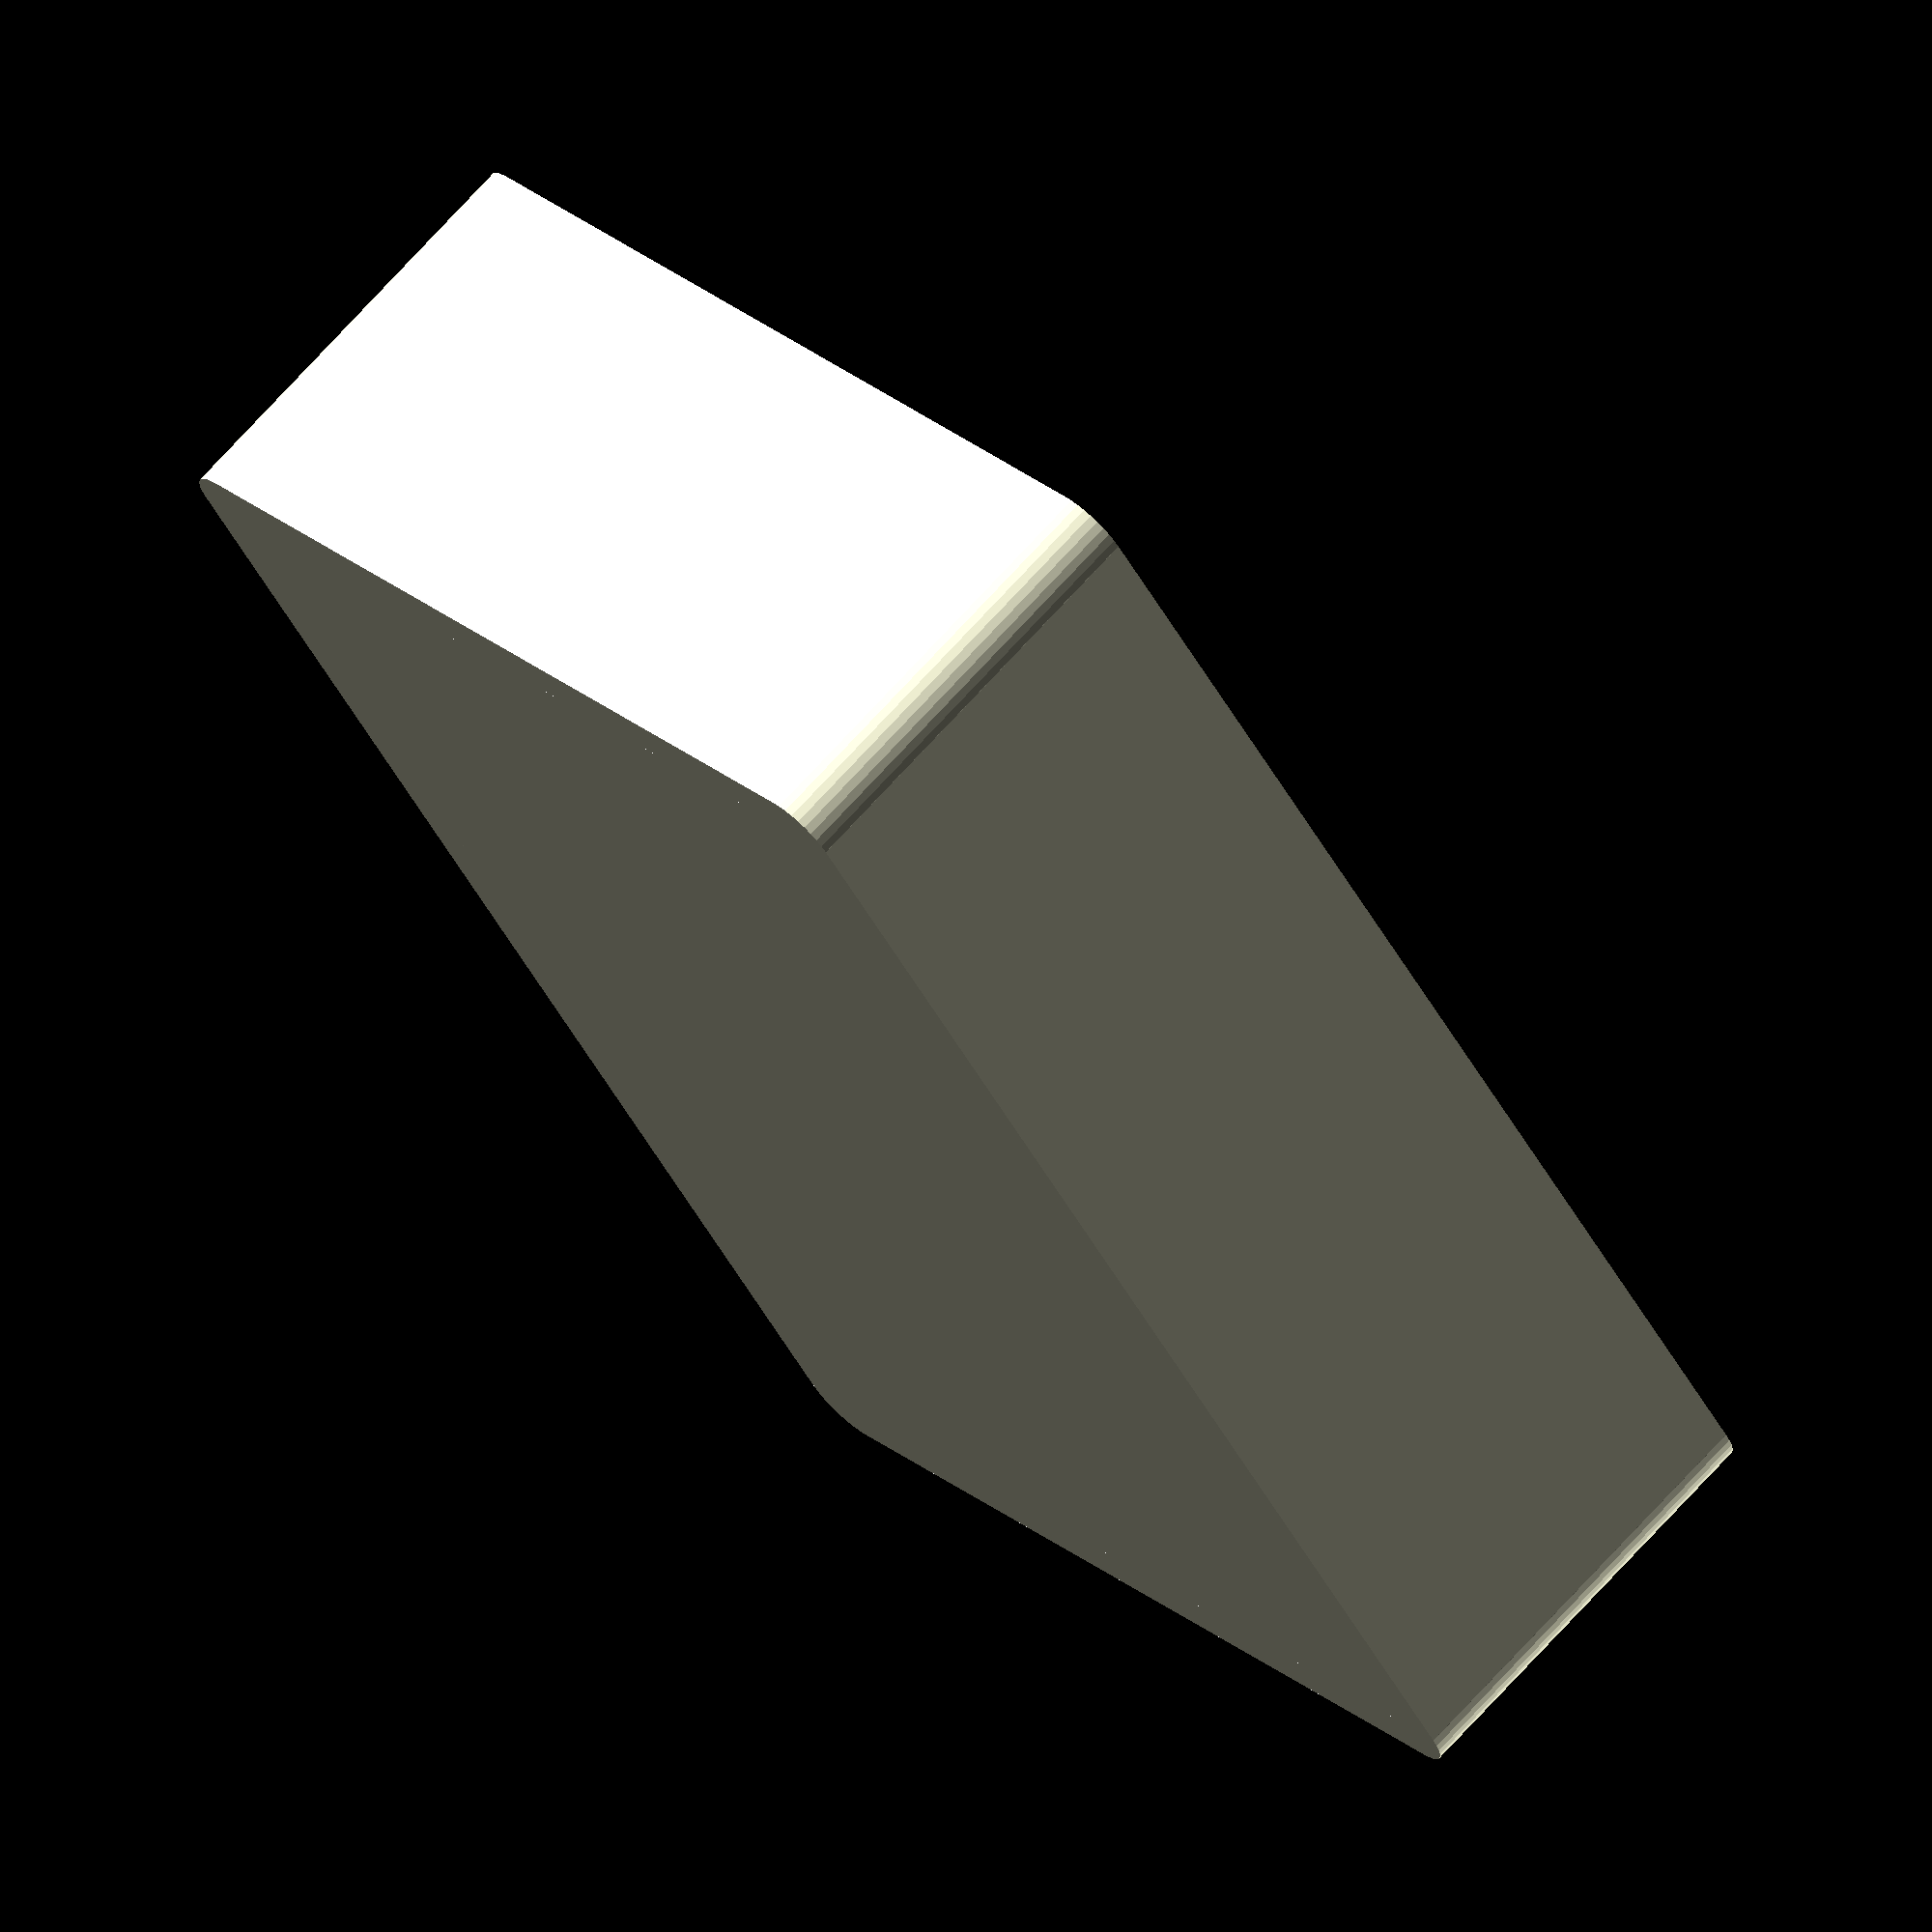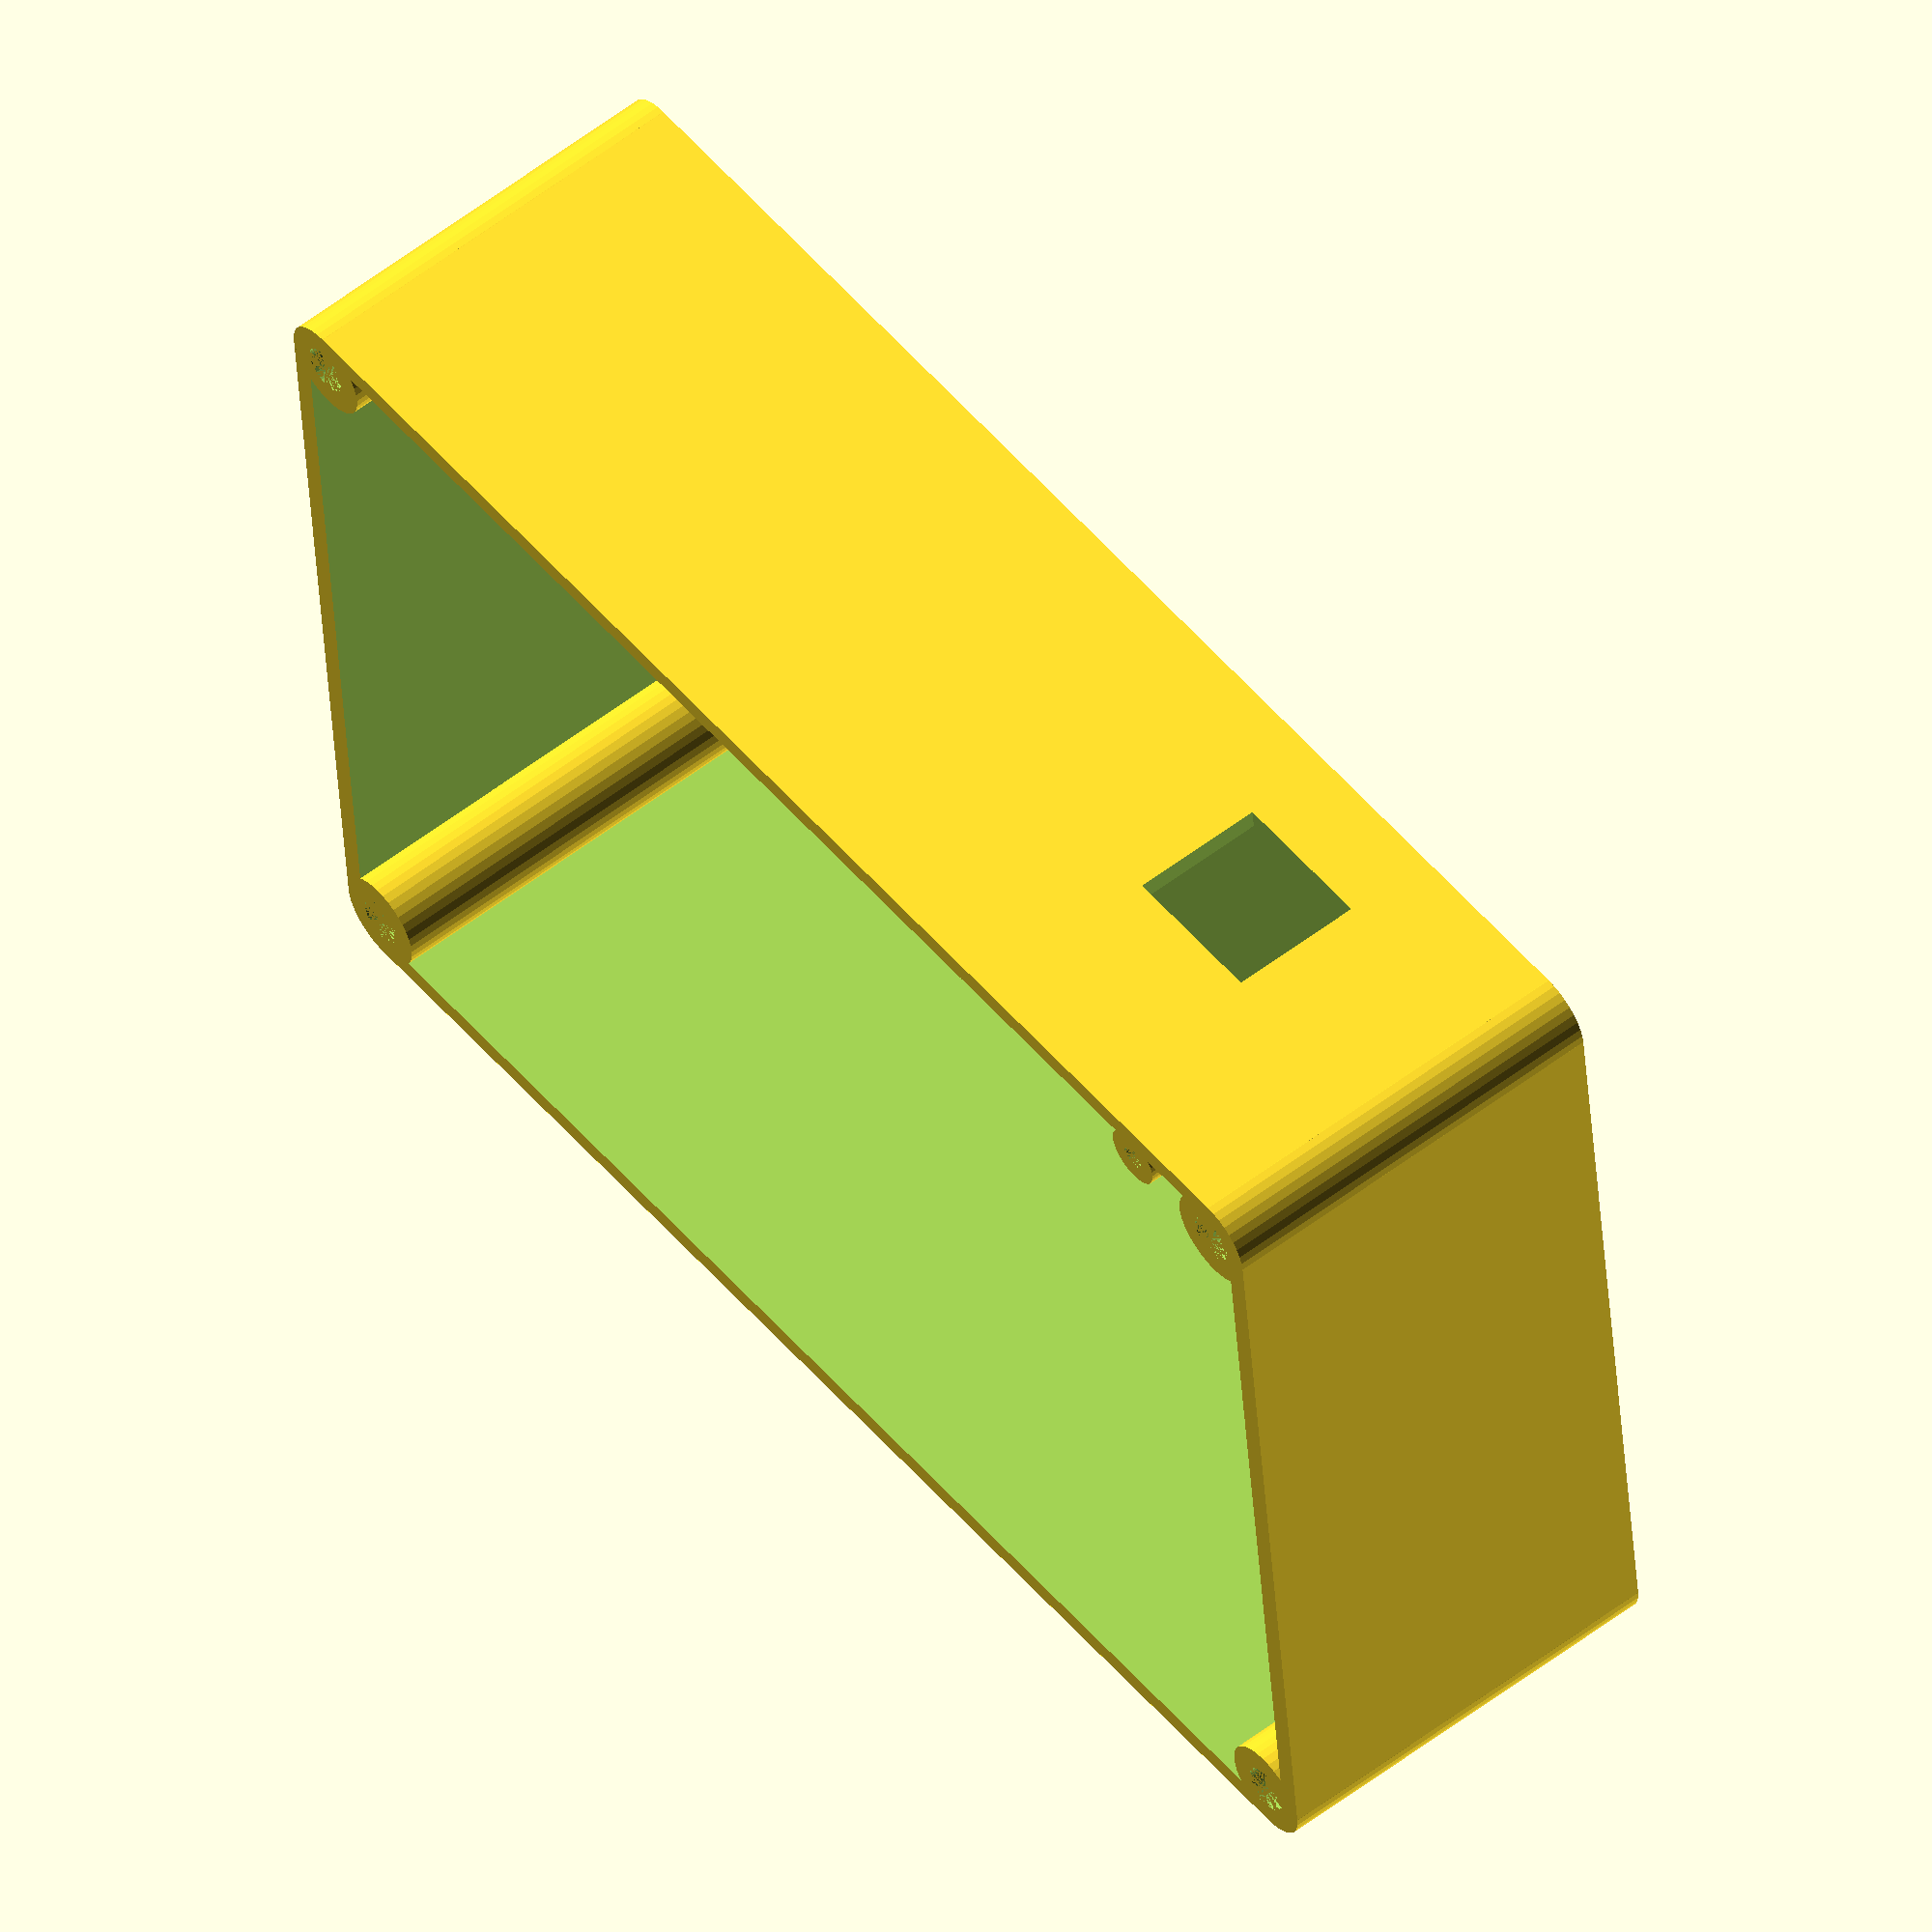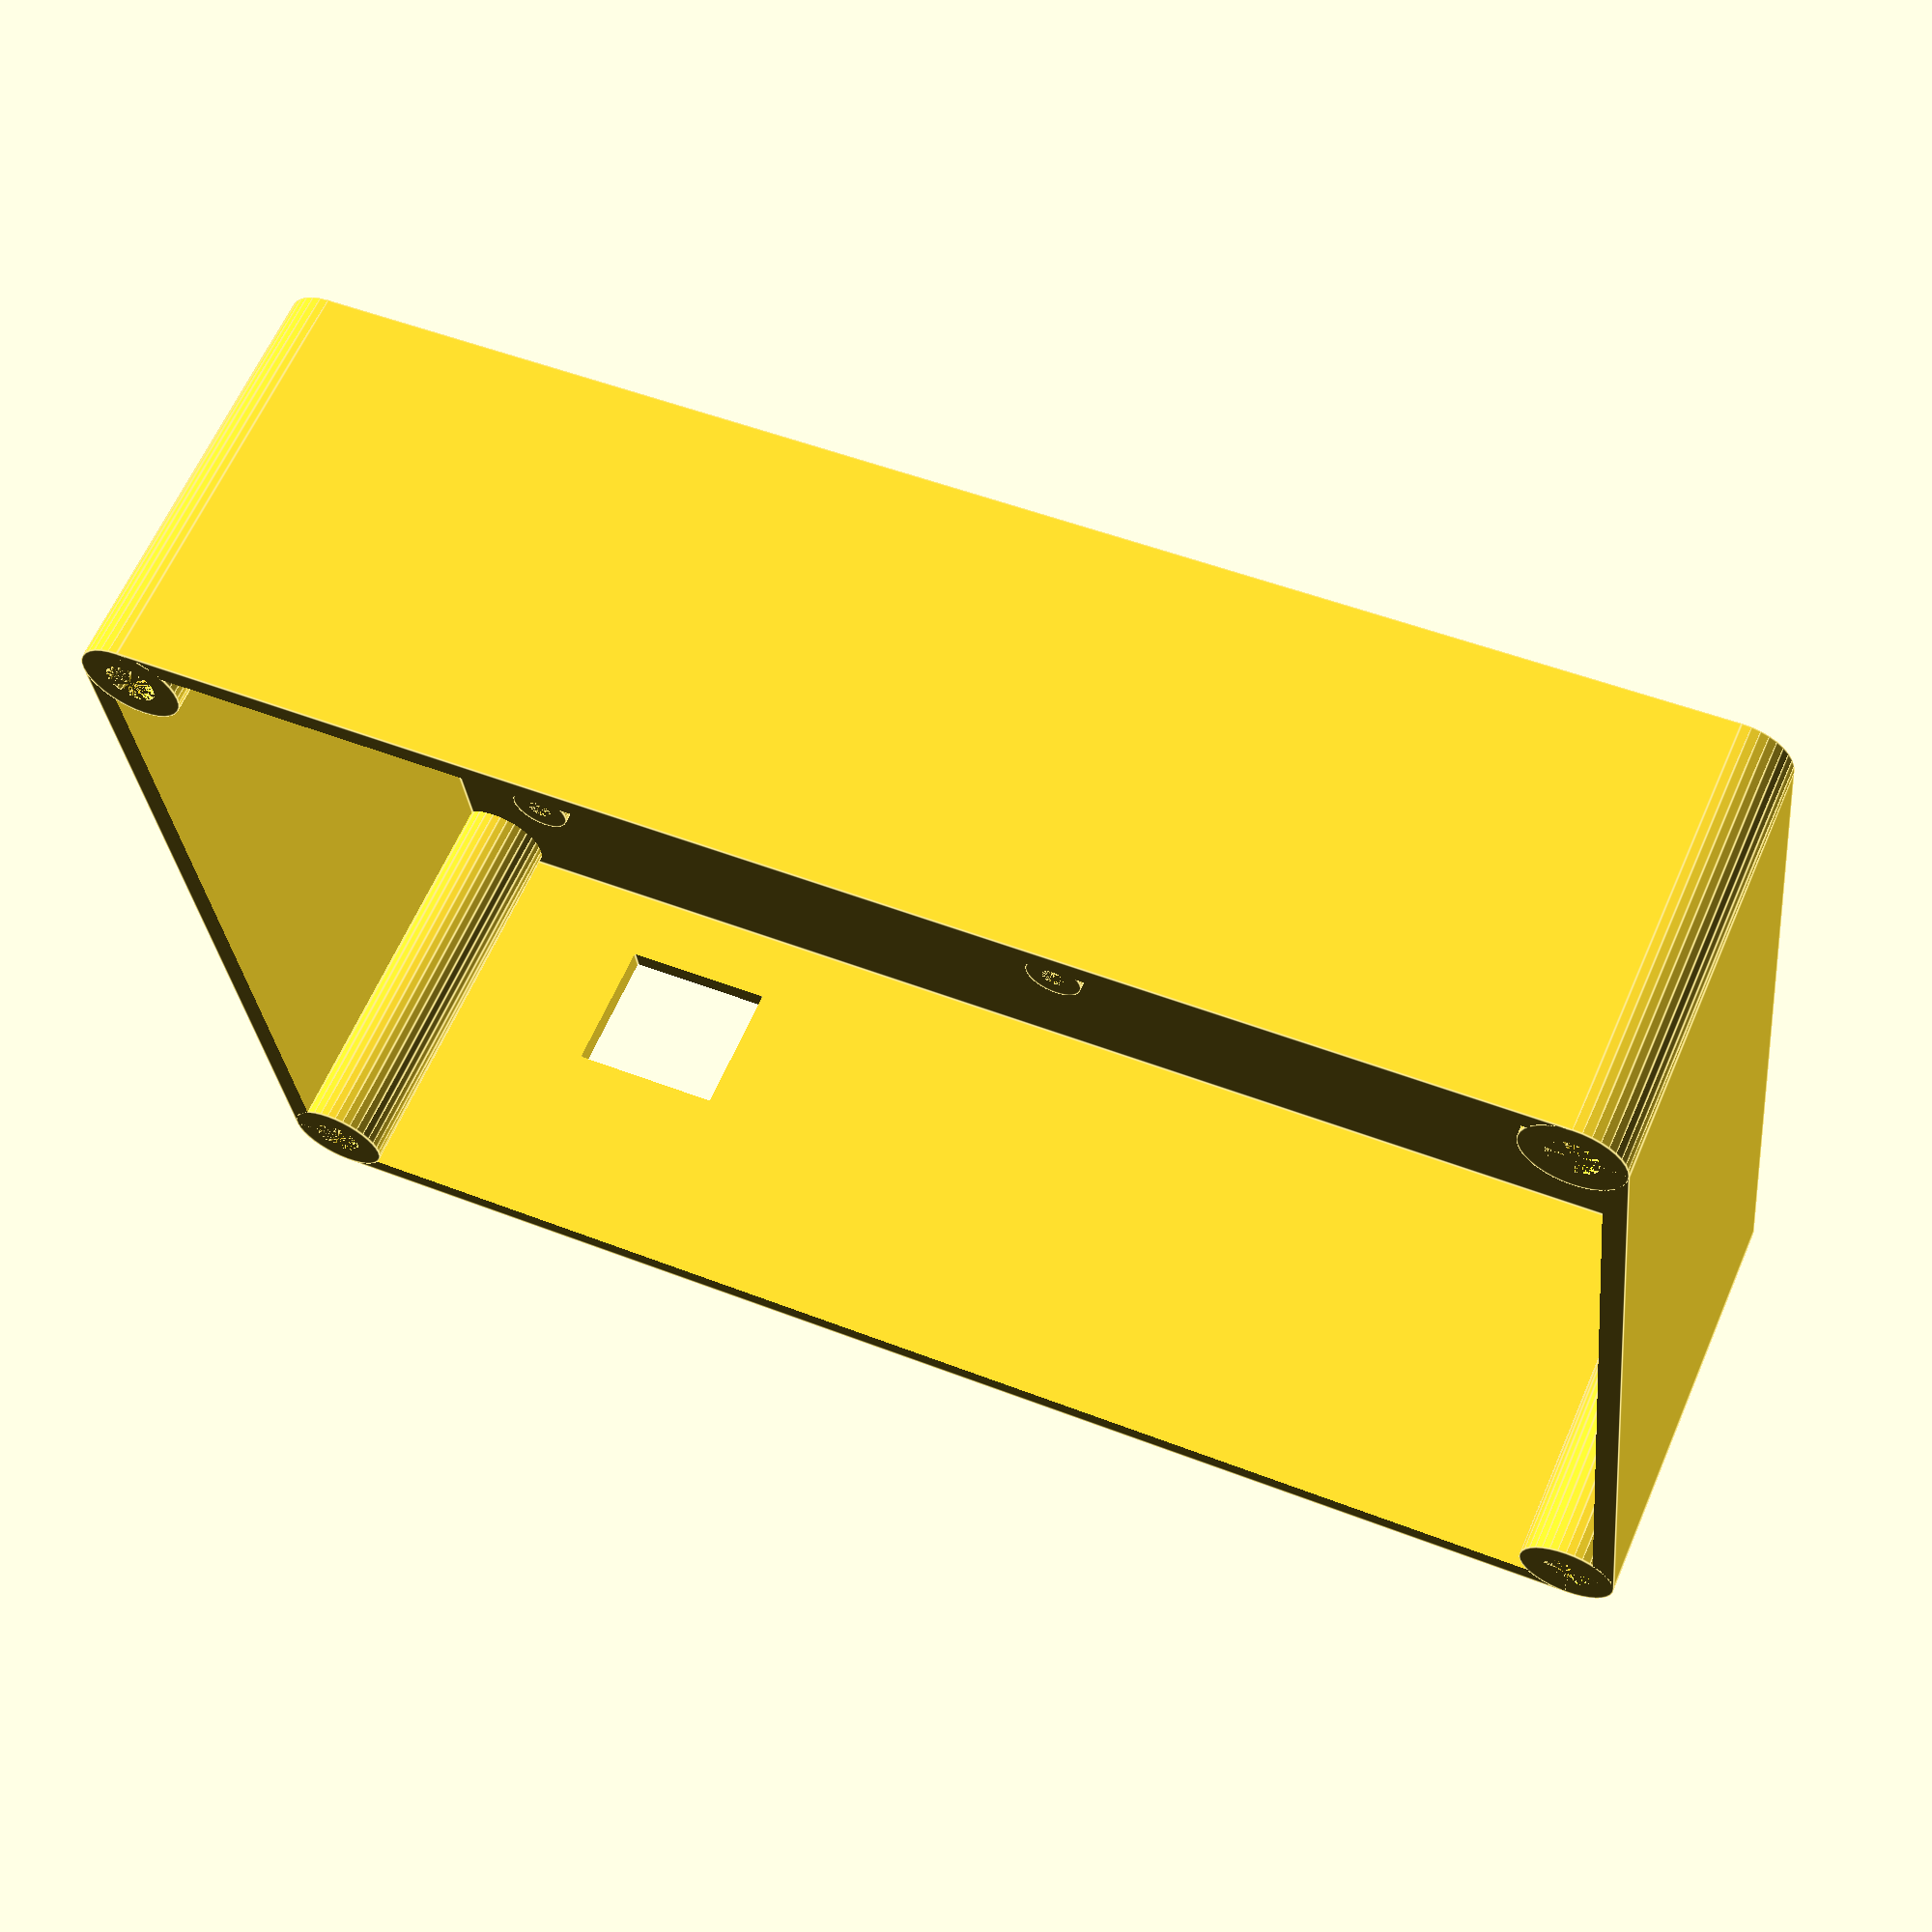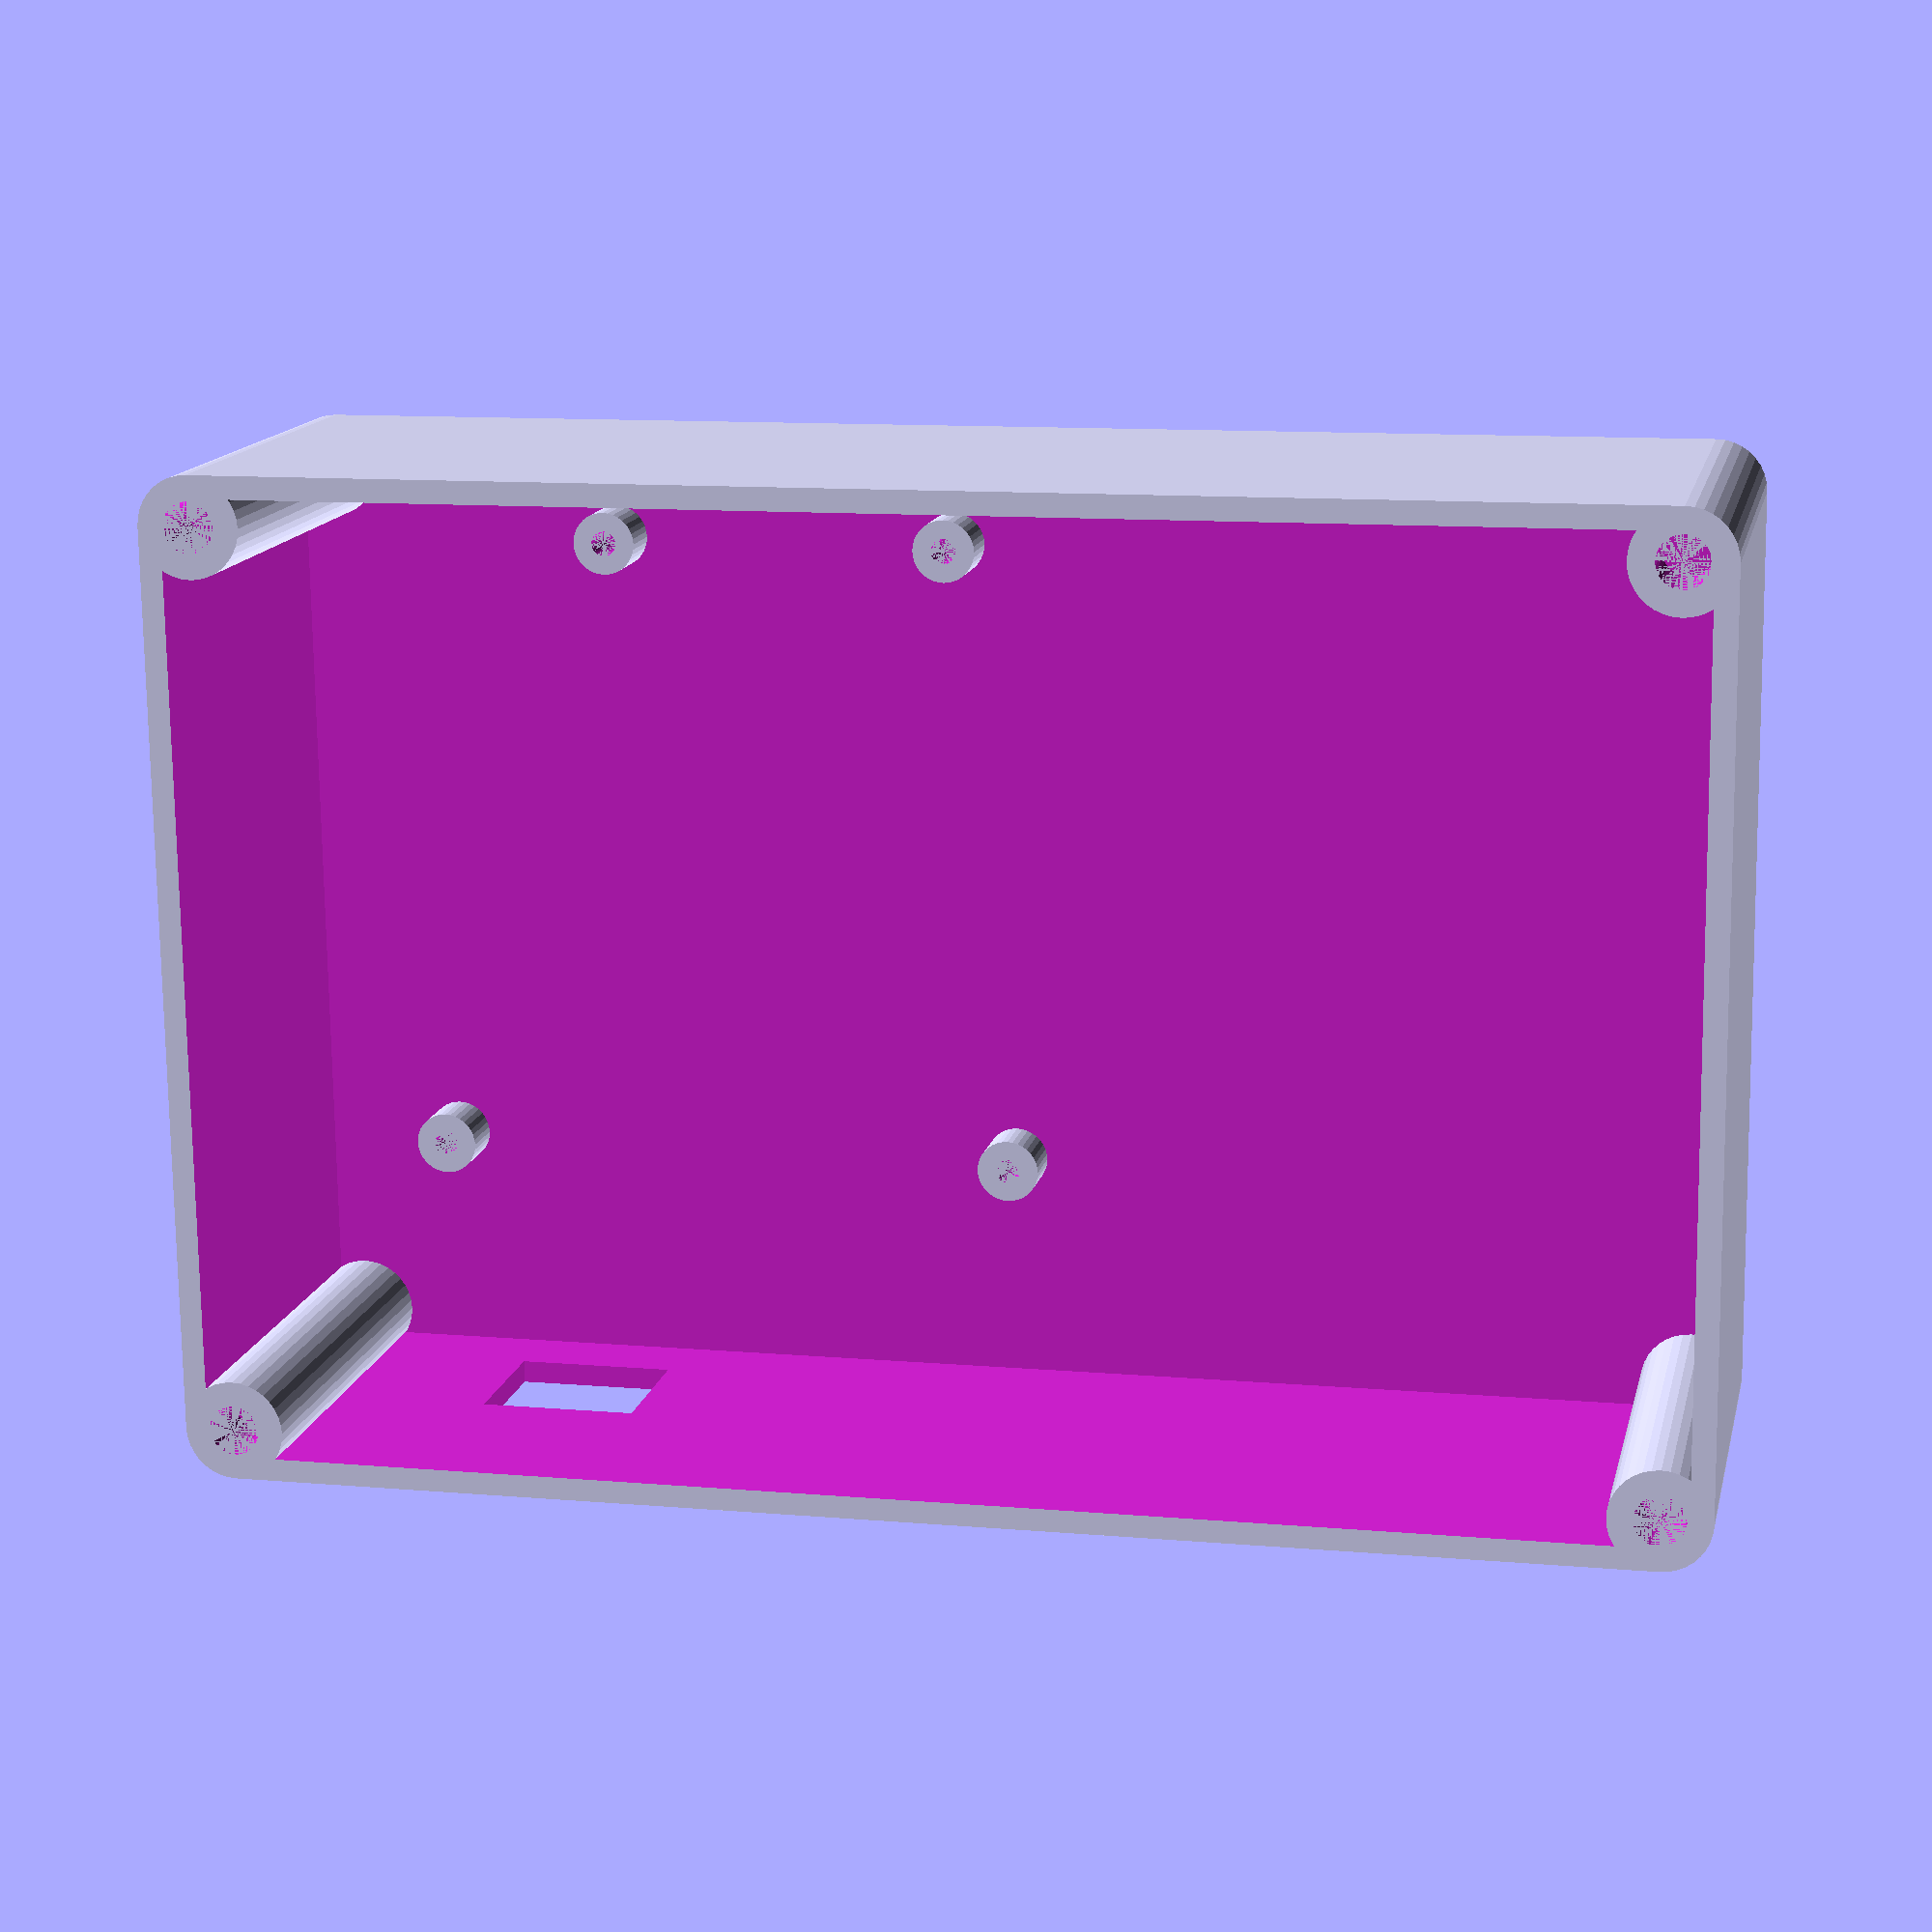
<openscad>
// Definition size of housing
// **************************

       // Those settings have to be identical to the cover !!!
width_x      = 120;          // Width of the housing (outer dimension) 
debth_y      = 80;           // Debth of the housing (outer dimension)
wall         = 1.8;          // Wall thickness of the box
cornerradius = 4.0;          // Radius of the corners
                             //   This value also defines the posts for stability and
                             //   for the press-in nuts!

       // Those settings are more or less independent from the cover
height_z     = 34;           // Heigth of the lower part. Total height is this value plus
                             //   the height of the cover
plate        = 1.8;          // Thickness of the bottom plain

       //Definition size of press-in nuts
nutdiameter  = 4.0;          // Hole diameter for thermal press-in nut
nutlength    = 5.8;          // Depth of the nut hole


//Definition of circle angular resolution
resol        = 36;

ard_x = 47;
ard_y = 20;
pillarheight=4;
pillardia=5;
holedia=2;


difference () {

// Construction of housing
   union () {
   // Definition of main body
      difference () {
         union () {
            cube ( [width_x, debth_y - (2* cornerradius), height_z], center = true );
            cube ( [width_x - (2* cornerradius), debth_y, height_z], center = true );
         };
         translate ( [0,0, 0.5+plate / 2] ){
            cube ( [width_x - (2* wall), debth_y- (2* wall), height_z - plate +1], center = true ); 
         };
      };

      // Construction of four corner cylinders including nut holes
      // 1st quadrant
      translate ( [(width_x / 2) - cornerradius, (debth_y / 2) - cornerradius, 0 ] ) {
         difference () {
            cylinder (h=height_z, r=cornerradius, center = true, $fn = resol);
            translate ( [ 0,0,(height_z / 2)-(nutlength / 2) ] ) {
               cylinder (h = nutlength, r = nutdiameter / 2, center = true, $fn = resol);
            };
         };
      };

      // 2nd quadrant
      translate ( [-(width_x / 2) + cornerradius, (debth_y / 2) - cornerradius, 0] ) {
         difference () {
            cylinder (h=height_z, r=cornerradius, center = true, $fn = resol);
            translate ( [ 0,0,(height_z / 2)-(nutlength / 2) ] ) {
               cylinder (h = nutlength, r = nutdiameter / 2, center = true, $fn = resol);
            };
         };
      };

      // 4th quadrant
      translate ( [(width_x / 2) - cornerradius, -(debth_y / 2) + cornerradius, 0] ) {
         difference () {
            cylinder (h=height_z, r=cornerradius, center = true, $fn = resol);
            translate ( [ 0,0,(height_z / 2)-(nutlength / 2) ] ) {
               cylinder (h = nutlength, r = nutdiameter / 2, center = true, $fn = resol);
            };
         };
      };

      // 3rd quadrant
      translate ( [-(width_x / 2) + cornerradius, -(debth_y / 2) + cornerradius, 0] ) {
         difference () {
            cylinder (h=height_z, r=cornerradius, center = true, $fn = resol);
            translate ( [ 0,0,(height_z / 2)-(nutlength / 2) ] ) {
               cylinder (h = nutlength, r = nutdiameter / 2, center = true, $fn = resol);
            };
         };
      }; 
      
    //arduino pillars  
      translate ( [ard_x,ard_y,-height_z/2+pillarheight/2+plate] ) {
         difference () {
             cylinder ( h = pillarheight, r = pillardia/2, center = true, $fn = resol );
             cylinder ( h = pillarheight, r = holedia/2, center = true, $fn = resol );
         };
     };      

      translate ( [ard_x-15.2,ard_y-50.8,-height_z/2+pillarheight/2+plate] ) {
         difference () {
             cylinder ( h = pillarheight, r = pillardia/2, center = true, $fn = resol );
             cylinder ( h = pillarheight, r = holedia/2, center = true, $fn = resol );
         };
     };      

      translate ( [ard_x-(15.2+27.9),ard_y-50.8,-height_z/2+pillarheight/2+plate] ) {
         difference () {
             cylinder ( h = pillarheight, r = pillardia/2, center = true, $fn = resol );
             cylinder ( h = pillarheight, r = holedia/2, center = true, $fn = resol );
         };
     };      

      translate ( [ard_x-(15.2+27.9+4.7),ard_y,-height_z/2+pillarheight/2+plate] ) {
         difference () {
             cylinder ( h = pillarheight, r = pillardia/2, center = true, $fn = resol );
             cylinder ( h = pillarheight, r = holedia/2, center = true, $fn = resol );
         };
     };      

    //temp arduino outline to test
    /*  translate ( [ard_x+2.75-53/2,ard_y+15.2-68/2,-height_z/2+pillarheight+plate+1.6/2] ) {
       cube ( [53, 68, 1.6], center = true);
      };*/
   };

// Space for the construction of holes, breakouts, ... 
   //arduino usb cutout
   translate ( [ard_x-15.6+2.75, ard_y+15, -height_z/2+pillarheight+plate+1.6+11/2 ] ) {
            cube ( [12.5, 11, 11], center = true);
         };
   

};

</openscad>
<views>
elev=288.0 azim=125.0 roll=222.3 proj=o view=wireframe
elev=302.5 azim=354.5 roll=51.6 proj=o view=solid
elev=117.3 azim=353.7 roll=156.6 proj=p view=edges
elev=165.7 azim=359.3 roll=167.8 proj=p view=wireframe
</views>
